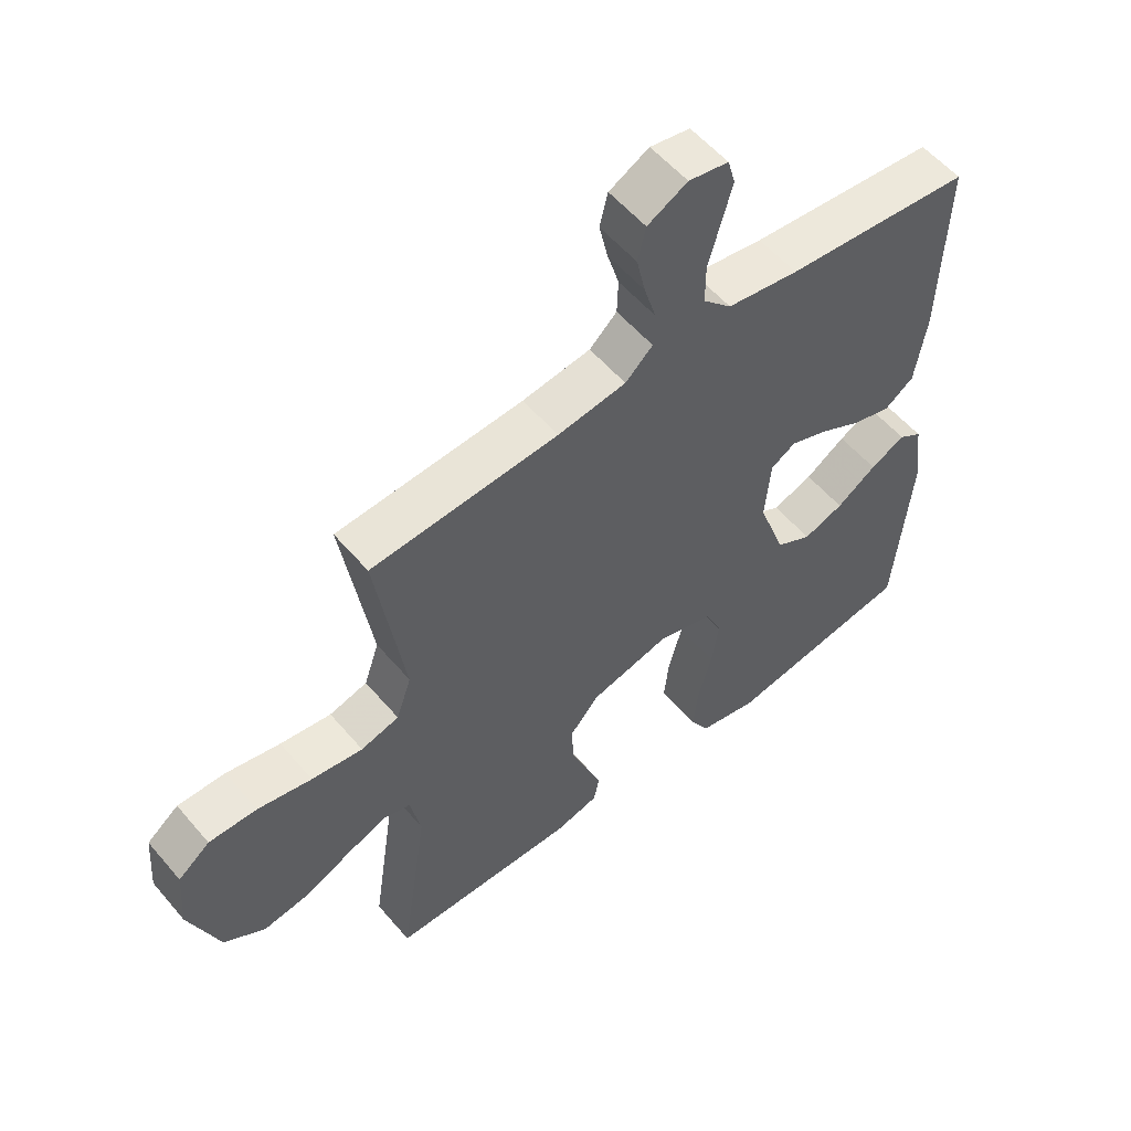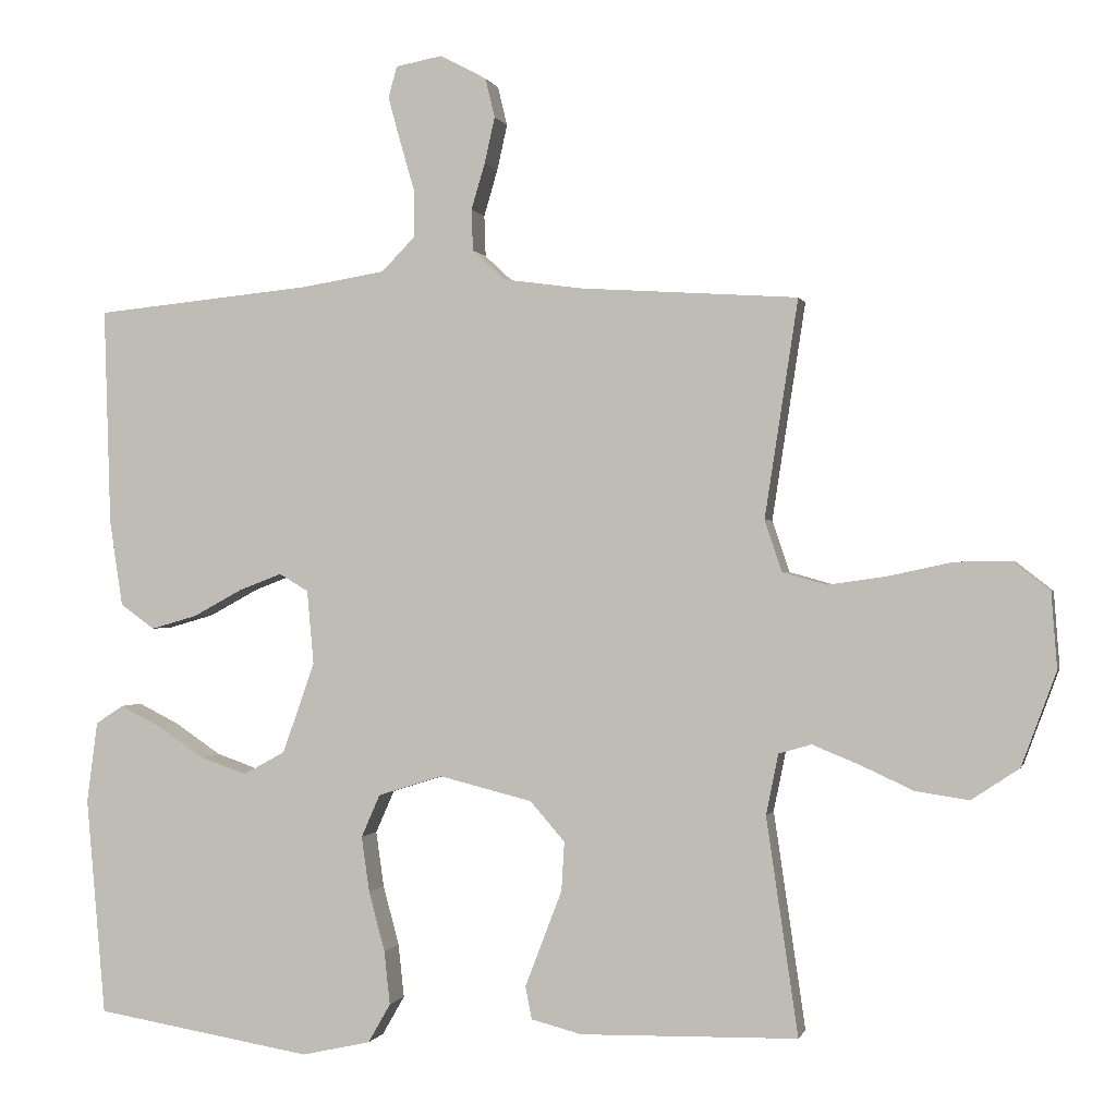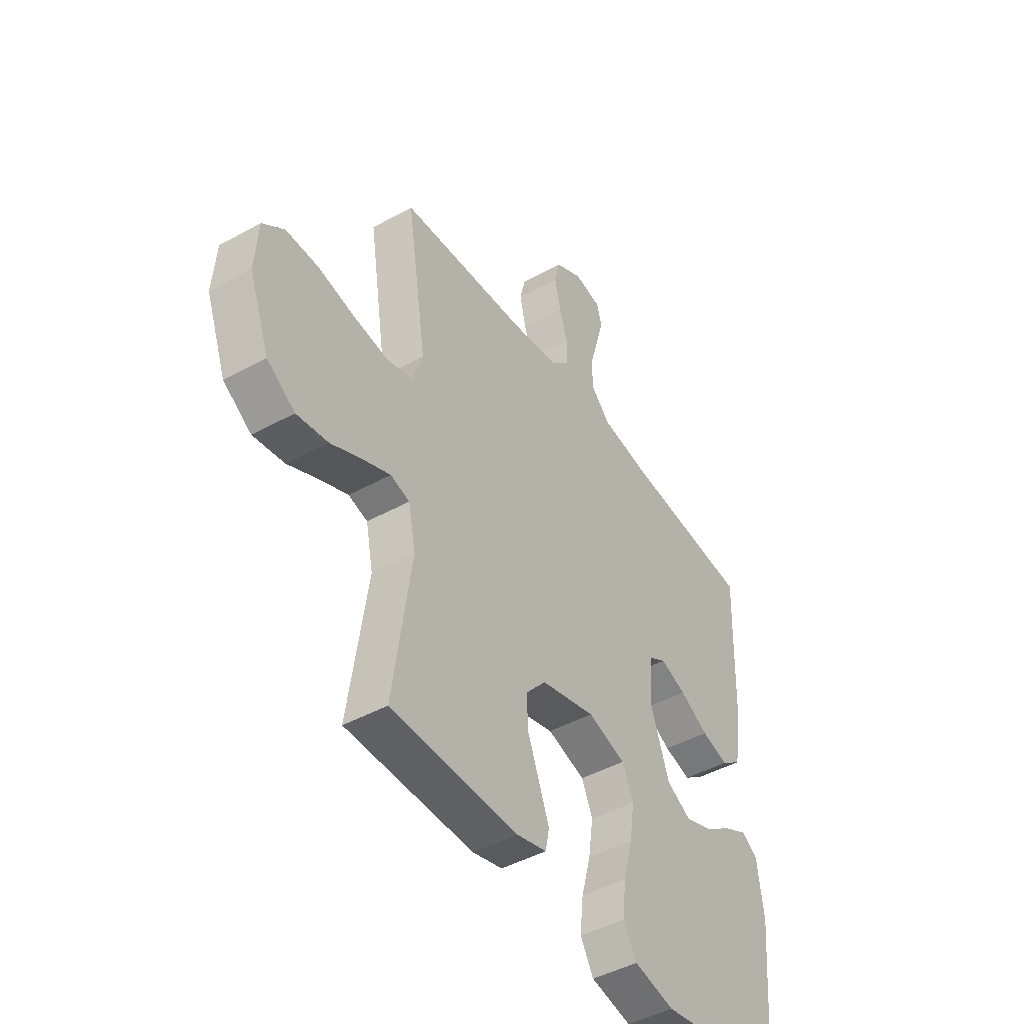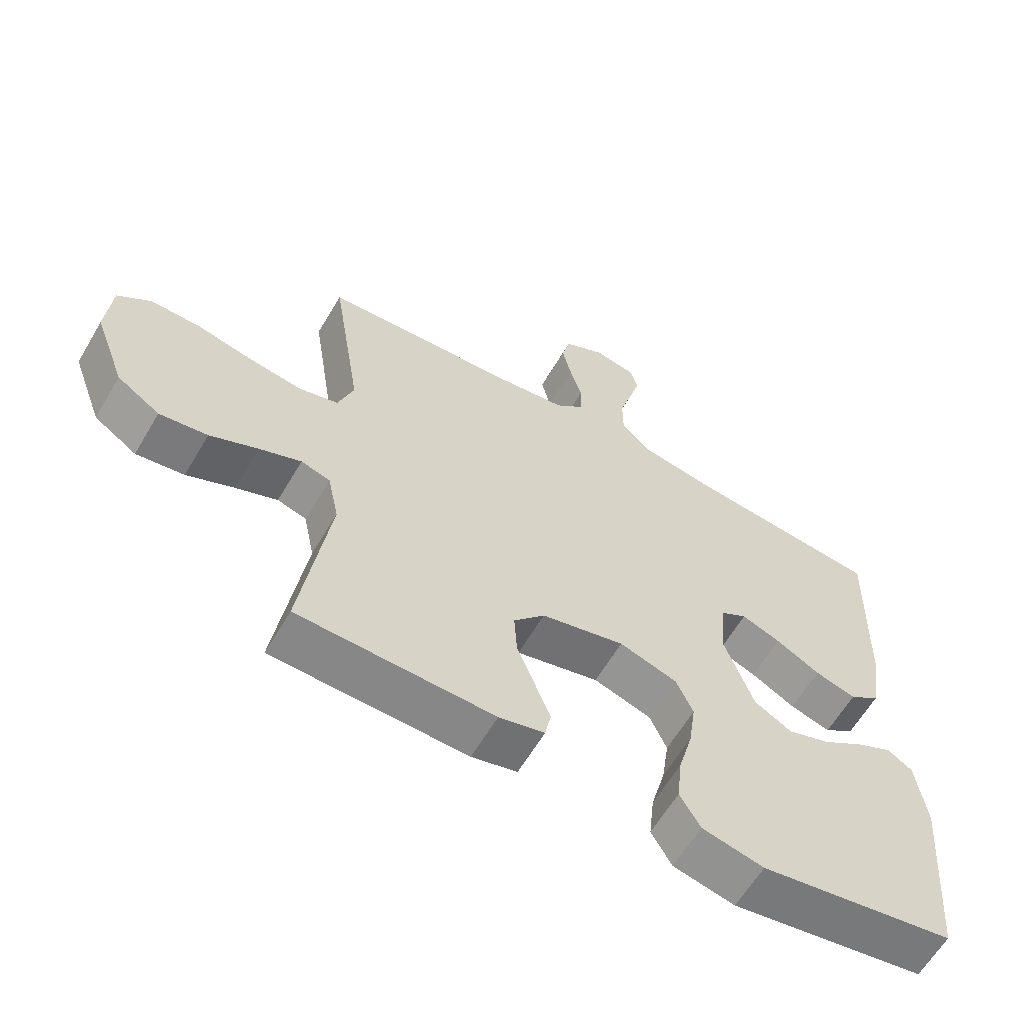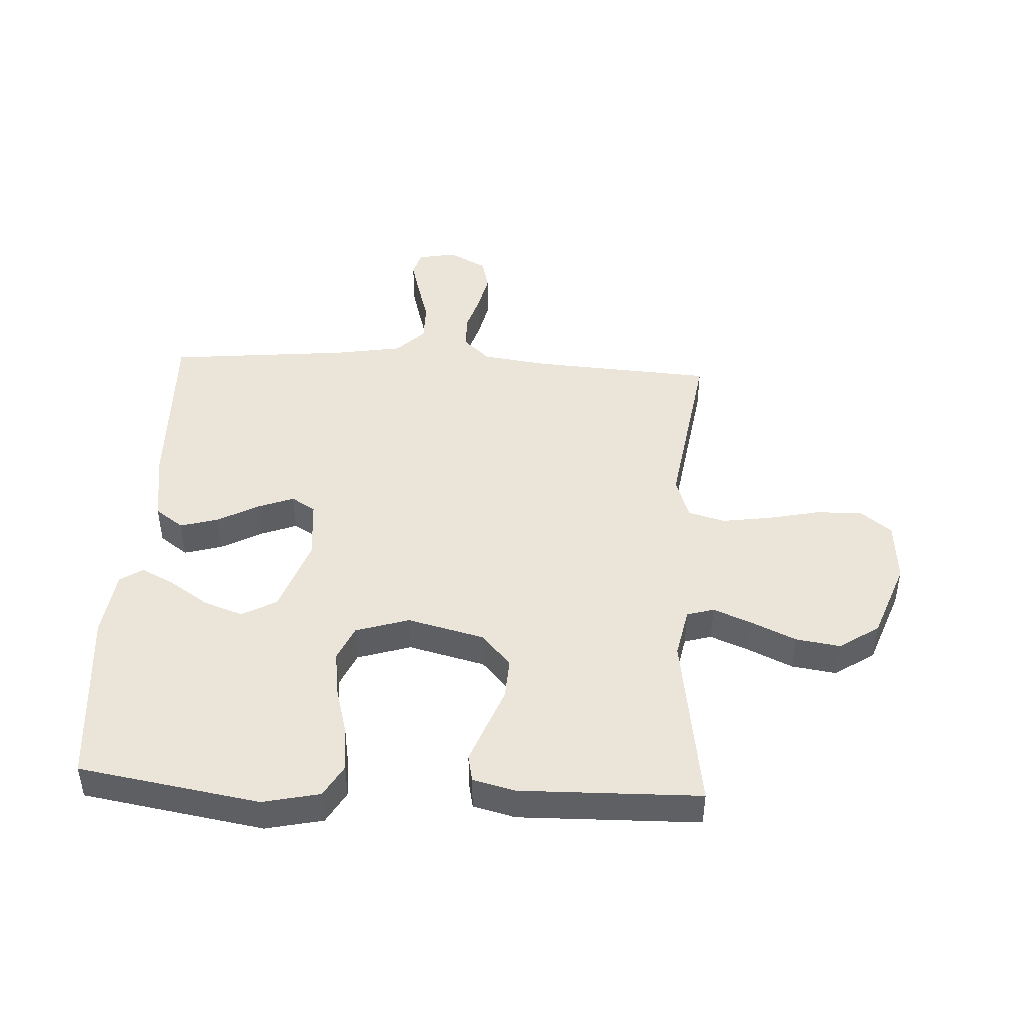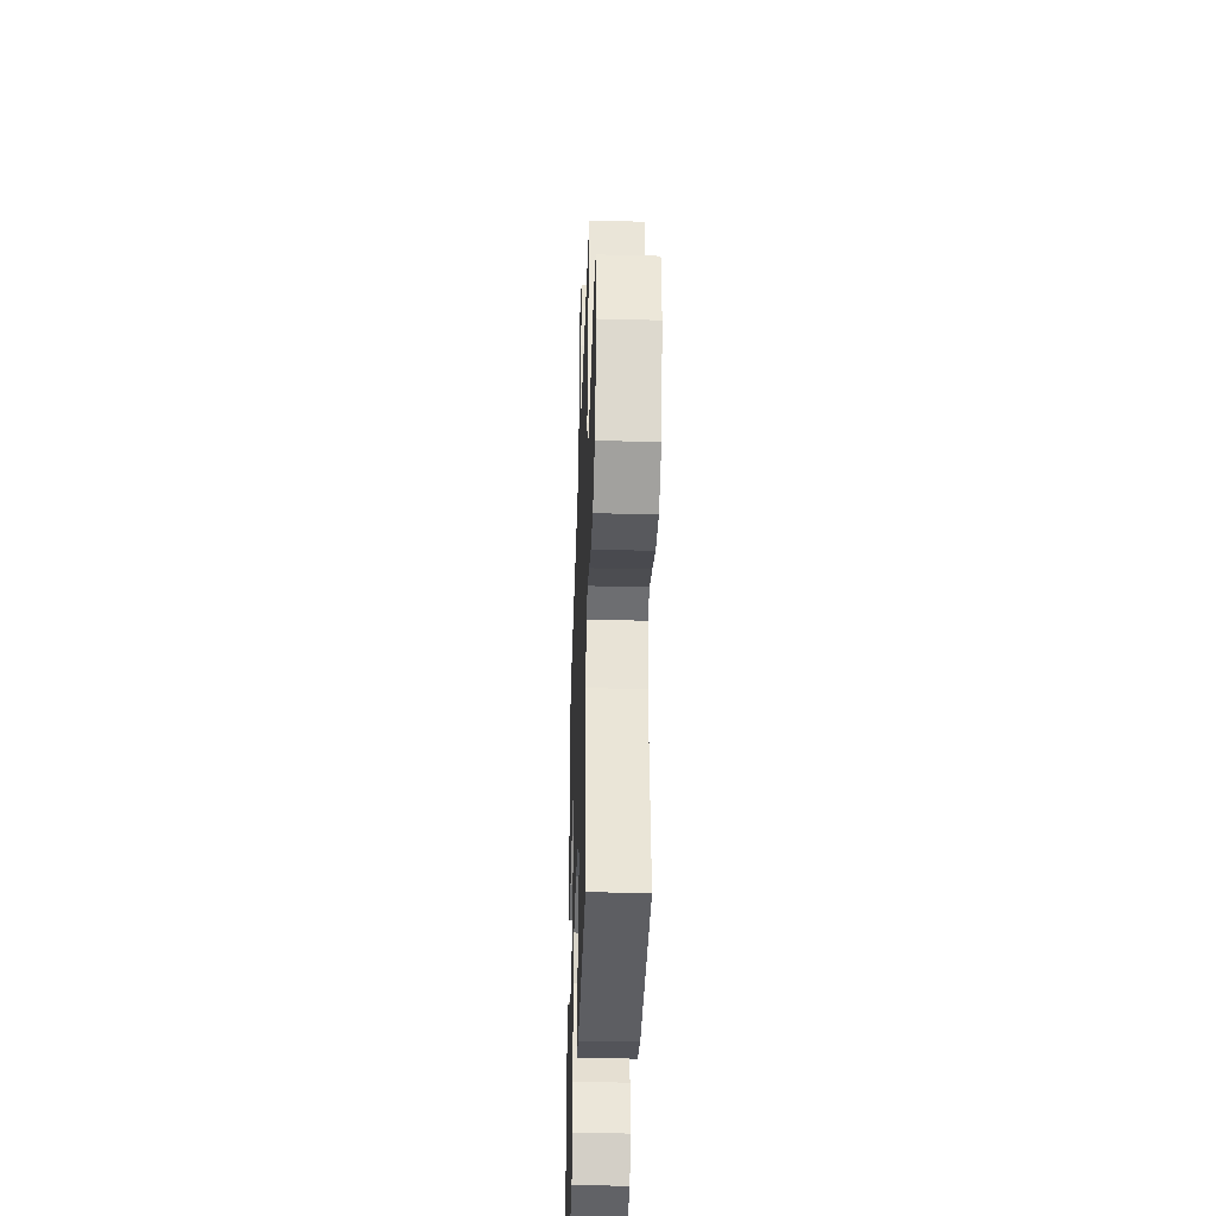
<metadata>
{"format":"obj","ext":"obj","renderer":"f3d","projection":"perspective","resolution":1024,"background":"white","views":[{"elev":56.0,"azim":-39.7,"up":"+Z"},{"elev":-0.1,"azim":-166.9,"up":"+Z"},{"elev":-45.1,"azim":-57.4,"up":"+Z"},{"elev":-62.1,"azim":-30.5,"up":"+Z"},{"elev":45.2,"azim":-176.9,"up":"+Y"},{"elev":-38.2,"azim":-91.9,"up":"+Z"}]}
</metadata>
<code>
v 0.5 0.07 -0.5
v 0.2 0.07 -0.55
v 0.105 0.07 -0.529
v 0.074 0.07 -0.475
v 0.082 0.07 -0.401
v 0.104 0.07 -0.319
v 0.115 0.07 -0.242
v 0.089 0.07 -0.183
v 0 0.07 -0.155
v -0.128 0.07 -0.187
v -0.176 0.07 -0.242
v -0.172 0.07 -0.31
v -0.145 0.07 -0.38
v -0.121 0.07 -0.443
v -0.13 0.07 -0.488
v -0.2 0.07 -0.506
v -0.5 0.07 -0.5
v -0.456 0.07 -0.2
v -0.473 0.07 -0.116
v -0.518 0.07 -0.103
v -0.582 0.07 -0.129
v -0.656 0.07 -0.163
v -0.73 0.07 -0.174
v -0.796 0.07 -0.13
v -0.844 0.07 0
v -0.836 0.07 0.104
v -0.785 0.07 0.144
v -0.708 0.07 0.143
v -0.621 0.07 0.124
v -0.539 0.07 0.112
v -0.478 0.07 0.129
v -0.454 0.07 0.2
v -0.5 0.07 0.5
v -0.2 0.07 0.519
v -0.09 0.07 0.534
v -0.046 0.07 0.575
v -0.044 0.07 0.632
v -0.063 0.07 0.696
v -0.077 0.07 0.759
v -0.064 0.07 0.813
v 0 0.07 0.847
v 0.064 0.07 0.835
v 0.076 0.07 0.792
v 0.059 0.07 0.73
v 0.039 0.07 0.661
v 0.039 0.07 0.596
v 0.085 0.07 0.549
v 0.2 0.07 0.53
v 0.5 0.07 0.5
v 0.491 0.07 0.2
v 0.473 0.07 0.082
v 0.426 0.07 0.048
v 0.363 0.07 0.066
v 0.295 0.07 0.103
v 0.235 0.07 0.126
v 0.195 0.07 0.102
v 0.186 0.07 0
v 0.23 0.07 -0.125
v 0.288 0.07 -0.157
v 0.353 0.07 -0.134
v 0.417 0.07 -0.091
v 0.473 0.07 -0.063
v 0.511 0.07 -0.088
v 0.526 0.07 -0.2
v 0.5 0 -0.5
v 0.2 0 -0.55
v 0.105 0 -0.529
v 0.074 0 -0.475
v 0.082 0 -0.401
v 0.104 0 -0.319
v 0.115 0 -0.242
v 0.089 0 -0.183
v 0 0 -0.155
v -0.128 0 -0.187
v -0.176 0 -0.242
v -0.172 0 -0.31
v -0.145 0 -0.38
v -0.121 0 -0.443
v -0.13 0 -0.488
v -0.2 0 -0.506
v -0.5 0 -0.5
v -0.456 0 -0.2
v -0.473 0 -0.116
v -0.518 0 -0.103
v -0.582 0 -0.129
v -0.656 0 -0.163
v -0.73 0 -0.174
v -0.796 0 -0.13
v -0.844 0 0
v -0.836 0 0.104
v -0.785 0 0.144
v -0.708 0 0.143
v -0.621 0 0.124
v -0.539 0 0.112
v -0.478 0 0.129
v -0.454 0 0.2
v -0.5 0 0.5
v -0.2 0 0.519
v -0.09 0 0.534
v -0.046 0 0.575
v -0.044 0 0.632
v -0.063 0 0.696
v -0.077 0 0.759
v -0.064 0 0.813
v 0 0 0.847
v 0.064 0 0.835
v 0.076 0 0.792
v 0.059 0 0.73
v 0.039 0 0.661
v 0.039 0 0.596
v 0.085 0 0.549
v 0.2 0 0.53
v 0.5 0 0.5
v 0.491 0 0.2
v 0.473 0 0.082
v 0.426 0 0.048
v 0.363 0 0.066
v 0.295 0 0.103
v 0.235 0 0.126
v 0.195 0 0.102
v 0.186 0 0
v 0.23 0 -0.125
v 0.288 0 -0.157
v 0.353 0 -0.134
v 0.417 0 -0.091
v 0.473 0 -0.063
v 0.511 0 -0.088
v 0.526 0 -0.2
f 4 5 6
f 3 4 6
f 2 3 6
f 1 2 6
f 64 1 6
f 63 64 6
f 62 63 6
f 61 62 6
f 60 61 6
f 59 60 6 7
f 58 59 7 8
f 57 58 8 9
f 56 57 9 10
f 52 53 54
f 51 52 54
f 50 51 54
f 49 50 54
f 48 49 54
f 47 48 54 55
f 46 47 55 56
f 43 44 45
f 42 43 45
f 41 42 45
f 40 41 45
f 39 40 45
f 38 39 45
f 37 38 45
f 36 37 45 46
f 46 56 10
f 36 46 10
f 35 36 10
f 32 33 34
f 35 10 11
f 34 35 11
f 32 34 11
f 31 32 11
f 27 28 29
f 26 27 29
f 25 26 29
f 24 25 29
f 23 24 29
f 22 23 29
f 21 22 29
f 20 21 29 30
f 19 20 30 31
f 16 17 18
f 15 16 18
f 14 15 18
f 13 14 18
f 12 13 18
f 18 19 31
f 12 18 31
f 11 12 31
f 70 69 68
f 70 68 67
f 70 67 66
f 70 66 65
f 70 65 128
f 70 128 127
f 70 127 126
f 70 126 125
f 70 125 124
f 71 70 124 123
f 72 71 123 122
f 73 72 122 121
f 74 73 121 120
f 118 117 116
f 118 116 115
f 118 115 114
f 118 114 113
f 118 113 112
f 119 118 112 111
f 120 119 111 110
f 109 108 107
f 109 107 106
f 109 106 105
f 109 105 104
f 109 104 103
f 109 103 102
f 109 102 101
f 110 109 101 100
f 74 120 110
f 74 110 100
f 74 100 99
f 98 97 96
f 75 74 99
f 75 99 98
f 75 98 96
f 75 96 95
f 93 92 91
f 93 91 90
f 93 90 89
f 93 89 88
f 93 88 87
f 93 87 86
f 93 86 85
f 94 93 85 84
f 95 94 84 83
f 82 81 80
f 82 80 79
f 82 79 78
f 82 78 77
f 82 77 76
f 95 83 82
f 95 82 76
f 95 76 75
f 1 65 66 2
f 2 66 67 3
f 3 67 68 4
f 4 68 69 5
f 5 69 70 6
f 6 70 71 7
f 7 71 72 8
f 8 72 73 9
f 9 73 74 10
f 10 74 75 11
f 11 75 76 12
f 12 76 77 13
f 13 77 78 14
f 14 78 79 15
f 15 79 80 16
f 16 80 81 17
f 17 81 82 18
f 18 82 83 19
f 19 83 84 20
f 20 84 85 21
f 21 85 86 22
f 22 86 87 23
f 23 87 88 24
f 24 88 89 25
f 25 89 90 26
f 26 90 91 27
f 27 91 92 28
f 28 92 93 29
f 29 93 94 30
f 30 94 95 31
f 31 95 96 32
f 32 96 97 33
f 33 97 98 34
f 34 98 99 35
f 35 99 100 36
f 36 100 101 37
f 37 101 102 38
f 38 102 103 39
f 39 103 104 40
f 40 104 105 41
f 41 105 106 42
f 42 106 107 43
f 43 107 108 44
f 44 108 109 45
f 45 109 110 46
f 46 110 111 47
f 47 111 112 48
f 48 112 113 49
f 49 113 114 50
f 50 114 115 51
f 51 115 116 52
f 52 116 117 53
f 53 117 118 54
f 54 118 119 55
f 55 119 120 56
f 56 120 121 57
f 57 121 122 58
f 58 122 123 59
f 59 123 124 60
f 60 124 125 61
f 61 125 126 62
f 62 126 127 63
f 63 127 128 64
f 64 128 65 1

</code>
